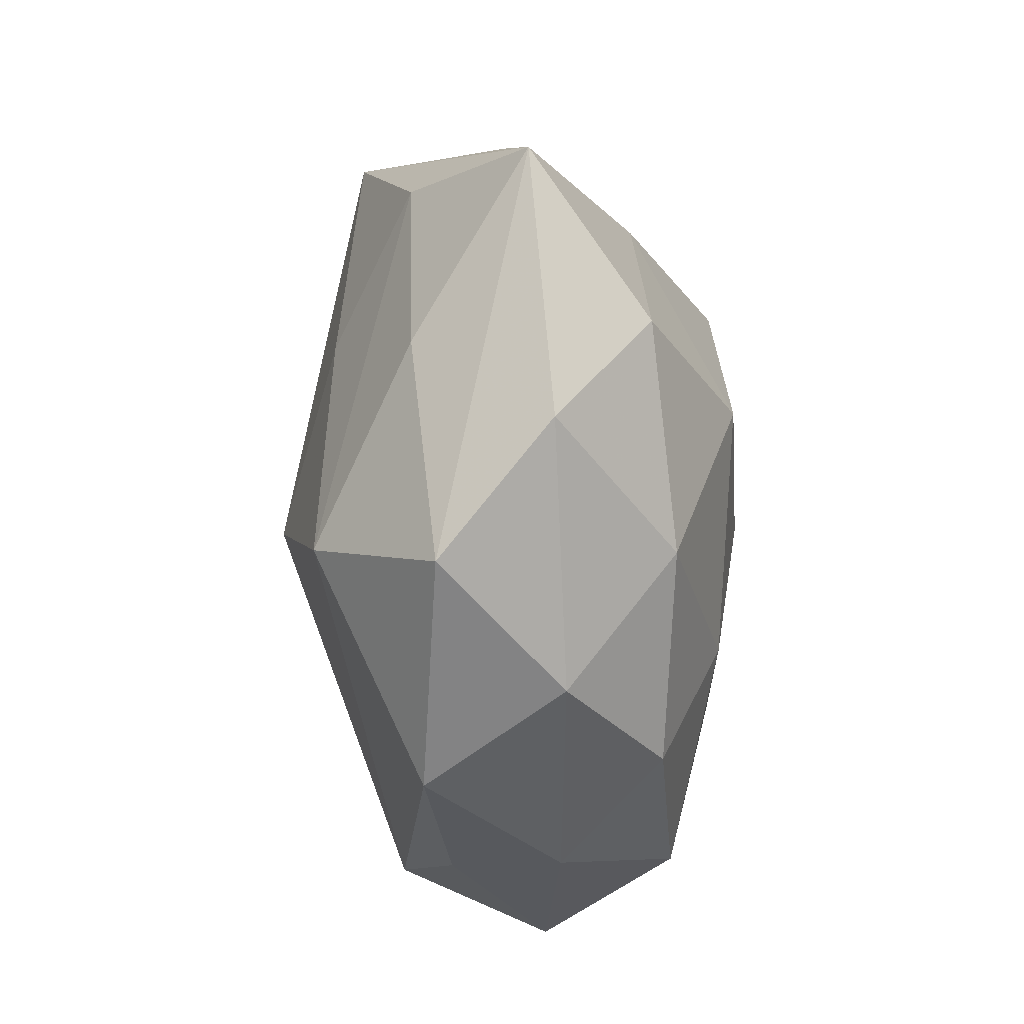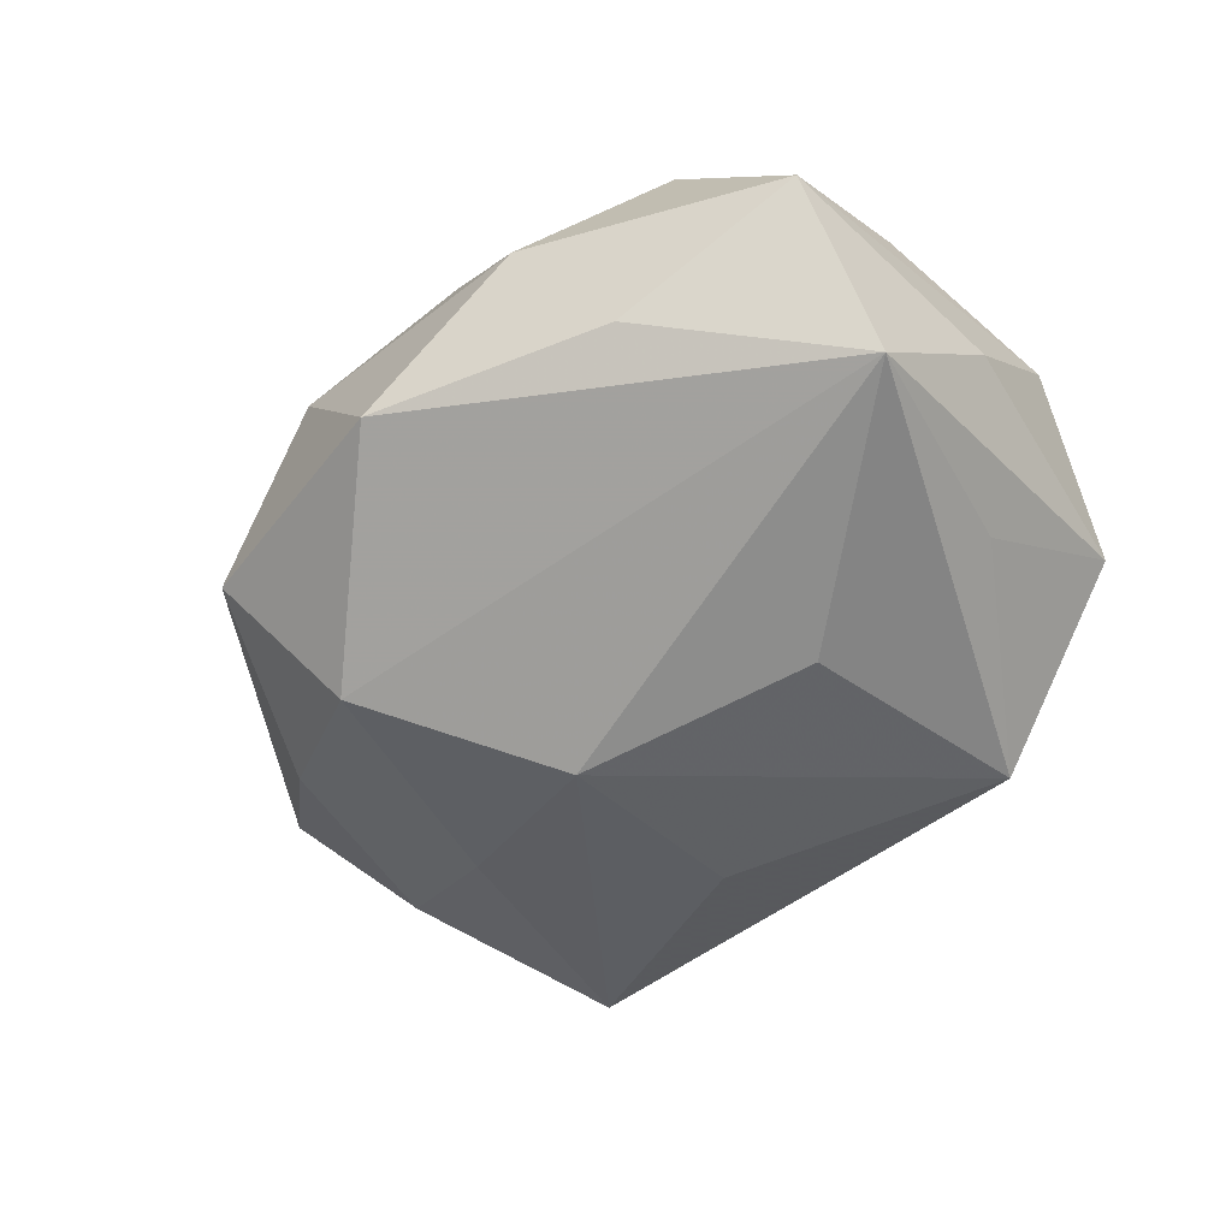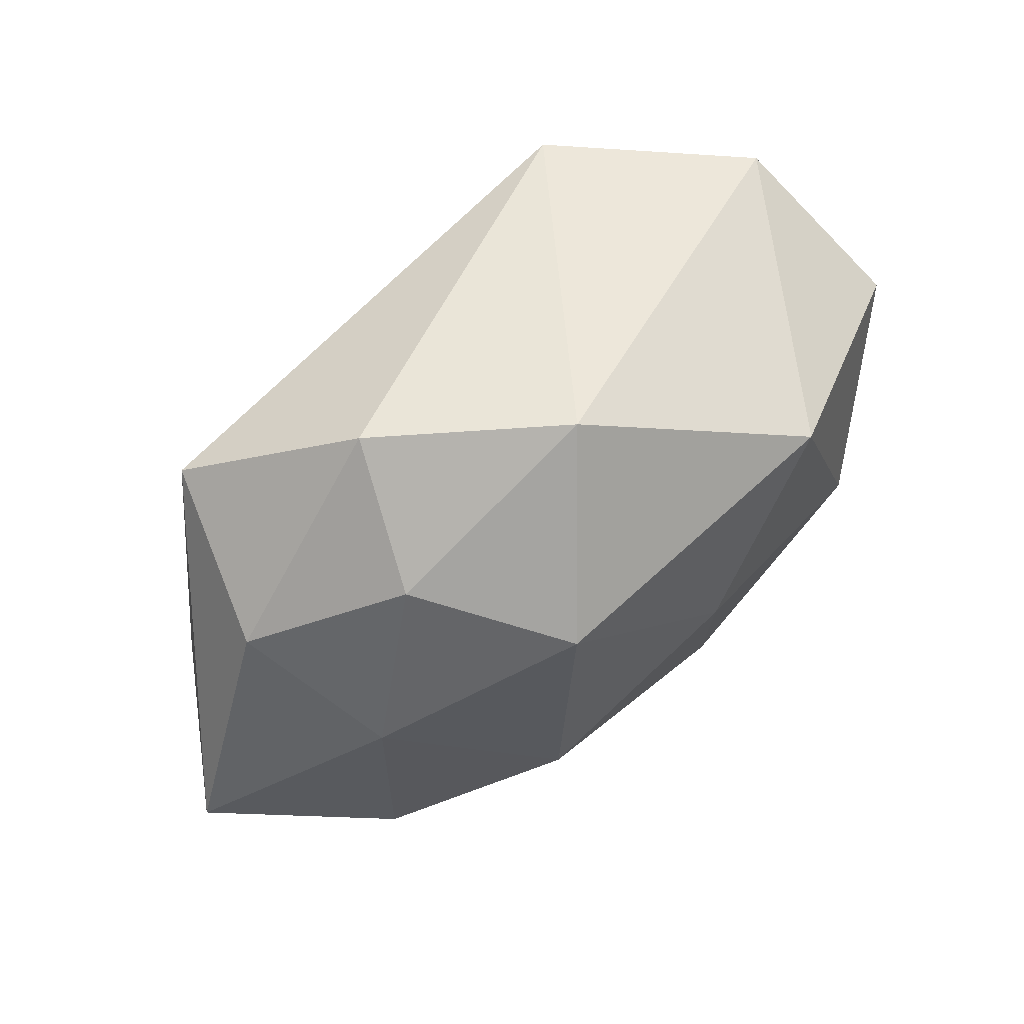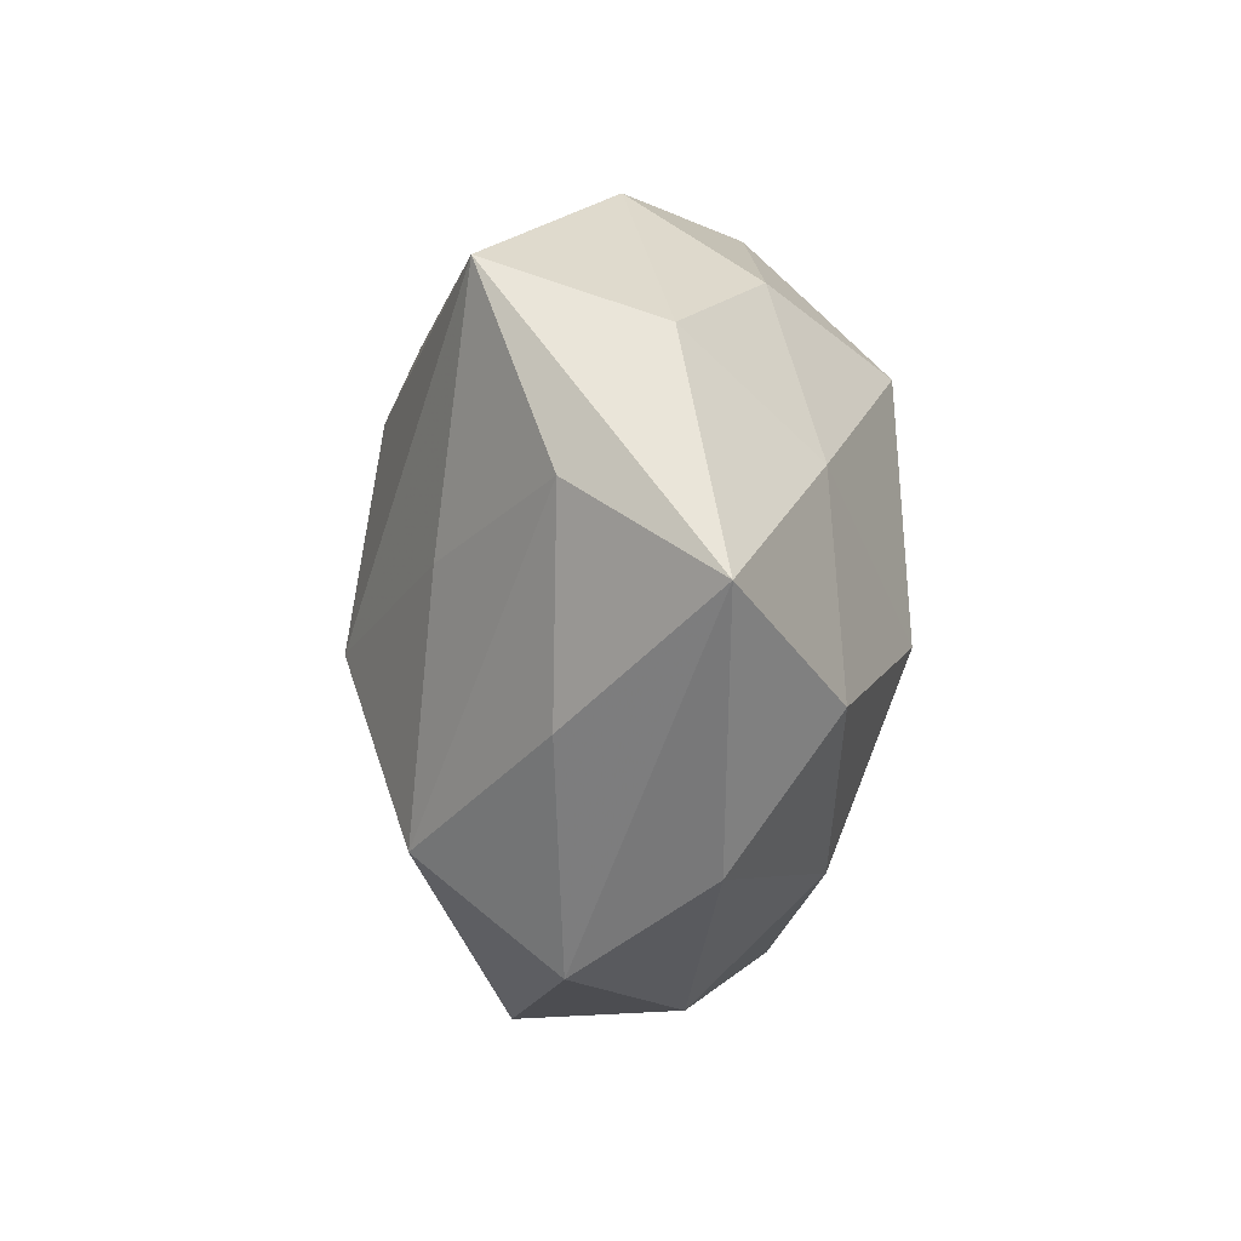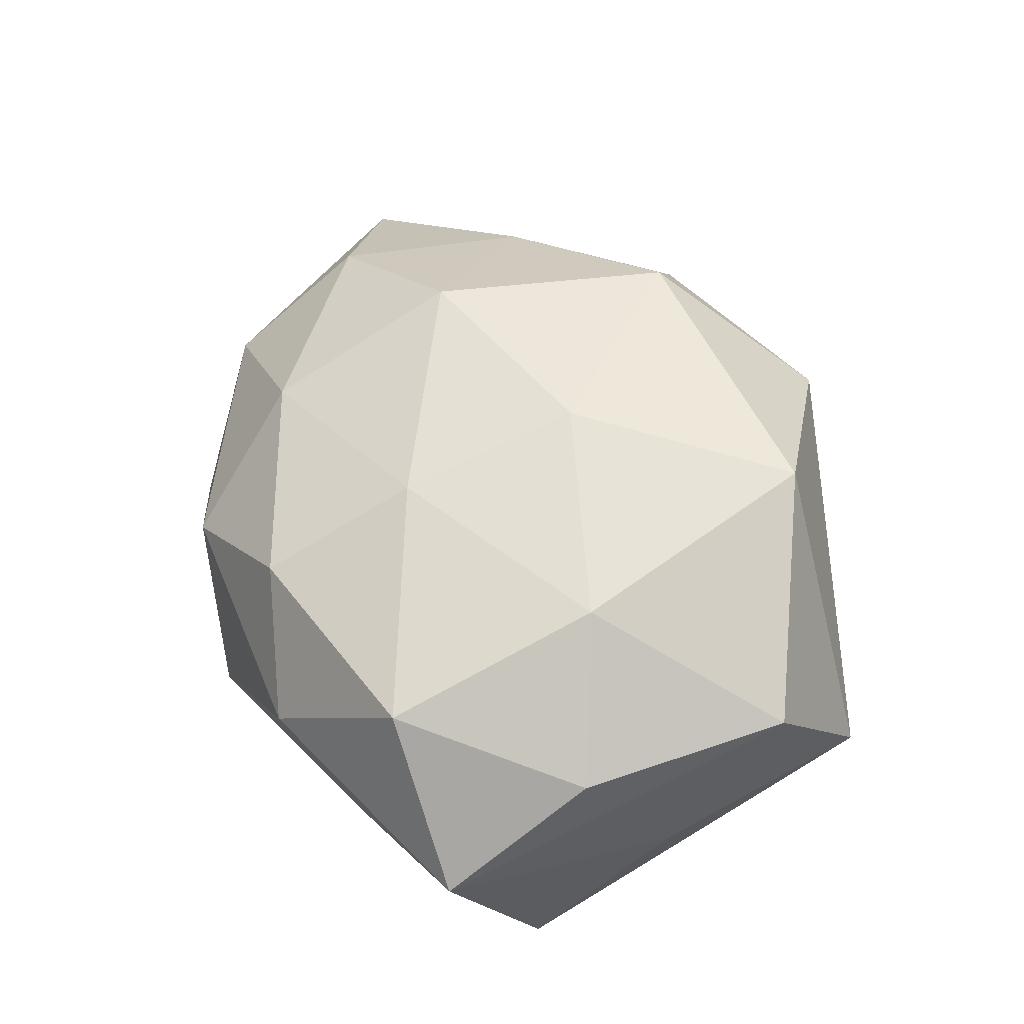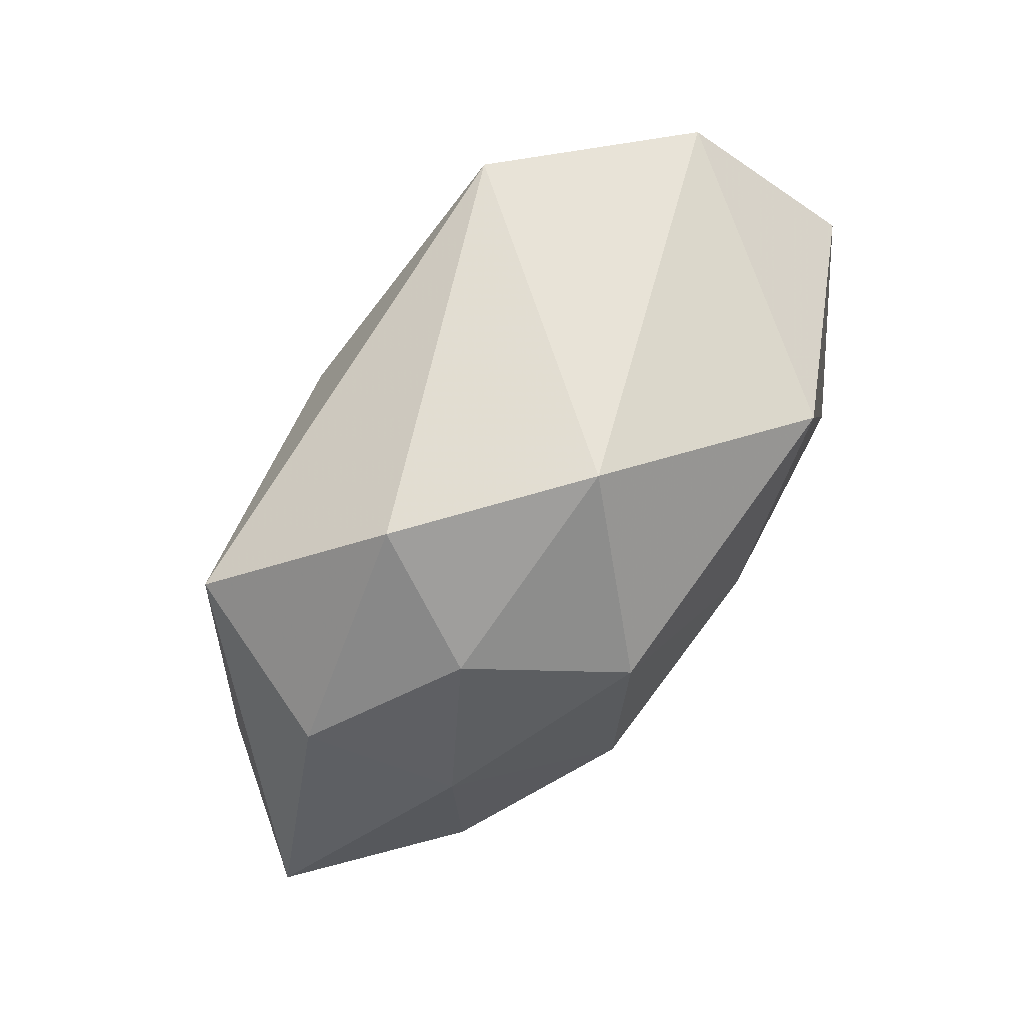
<metadata>
{"format":"obj","ext":"obj","renderer":"f3d","projection":"perspective","resolution":1024,"background":"white","views":[{"elev":-55.8,"azim":-86.6,"up":"+Y"},{"elev":-51.9,"azim":49.9,"up":"+Z"},{"elev":62.0,"azim":-40.5,"up":"+Y"},{"elev":-10.1,"azim":-95.0,"up":"+Y"},{"elev":53.2,"azim":75.5,"up":"+Z"},{"elev":72.0,"azim":-53.3,"up":"+Y"}]}
</metadata>
<code>
v 0.003031 0.003179 0.0229
v 0.02781 -0.02087 0.01413
v -0.01464 -0.02223 -0.01864
v 0.01575 0.004333 -0.02115
v -0.01998 -0.03253 -0.00644
v 0.0243 -0.0005985 0.01939
v -0.03219 0.02211 -0.01463
v 0.03866 -0.00925 -0.01521
v -0.03013 -0.02553 0.004757
v 0.01465 0.02295 0.02126
v -0.04704 -0.005908 0.003464
v -0.00506 0.03263 0.01008
v 0.03554 0.01584 0.01041
v 0.02403 -0.02448 -0.008413
v -0.01448 0.0178 0.02133
v 0.01823 -0.03098 0.002904
v -0.007666 0.01478 -0.0211
v -0.03698 0.01571 0.0005855
v 0.0302 0.01131 -0.01276
v 0.007295 -0.02885 0.01333
v 0.03848 0.003988 -0.001953
v 0.03992 -0.01861 0.0004495
v 0.0371 -0.00437 0.009352
v -0.03194 -0.0126 0.01405
v 0.01519 0.02802 -0.01791
v -0.01327 -0.02353 0.01537
v -0.02377 -0.0004688 -0.01707
v -0.02036 0.03149 -0.001985
v -0.03246 -0.01498 -0.00821
v -0.004555 -0.004623 -0.02416
v -0.006126 -0.03444 0.004517
v -0.03139 0.006316 0.01288
v -0.03863 0.003346 -0.0084
v 0.03104 0.02621 -0.004011
v 0.004068 -0.03488 -0.009378
v -0.02459 0.02284 0.009241
v -0.01686 -0.005381 0.02213
v 0.005752 -0.0142 0.01982
f 28 25 7
f 12 25 28
f 7 18 28
f 30 8 3
f 11 18 7
f 31 16 20
f 7 25 17
f 17 30 7
f 25 30 17
f 25 8 4
f 4 30 25
f 8 30 4
f 36 28 18
f 12 28 36
f 36 15 12
f 34 25 12
f 6 13 10
f 12 15 10
f 10 34 12
f 13 34 10
f 22 13 23
f 23 13 6
f 24 11 9
f 33 11 7
f 3 8 35
f 35 16 31
f 22 23 2
f 2 23 6
f 2 16 22
f 2 20 16
f 15 36 32
f 32 11 24
f 18 11 32
f 32 36 18
f 24 37 32
f 32 37 15
f 19 8 25
f 25 34 19
f 19 34 8
f 8 34 21
f 21 34 13
f 22 8 21
f 21 13 22
f 31 20 26
f 26 9 31
f 24 9 26
f 26 37 24
f 29 33 3
f 11 33 29
f 27 33 7
f 3 33 27
f 7 30 27
f 27 30 3
f 14 8 22
f 14 35 8
f 22 16 14
f 16 35 14
f 31 9 5
f 5 35 31
f 3 35 5
f 5 29 3
f 5 9 11
f 11 29 5
f 6 10 1
f 1 10 15
f 15 37 1
f 20 2 38
f 38 26 20
f 37 26 38
f 38 1 37
f 38 2 6
f 6 1 38

</code>
